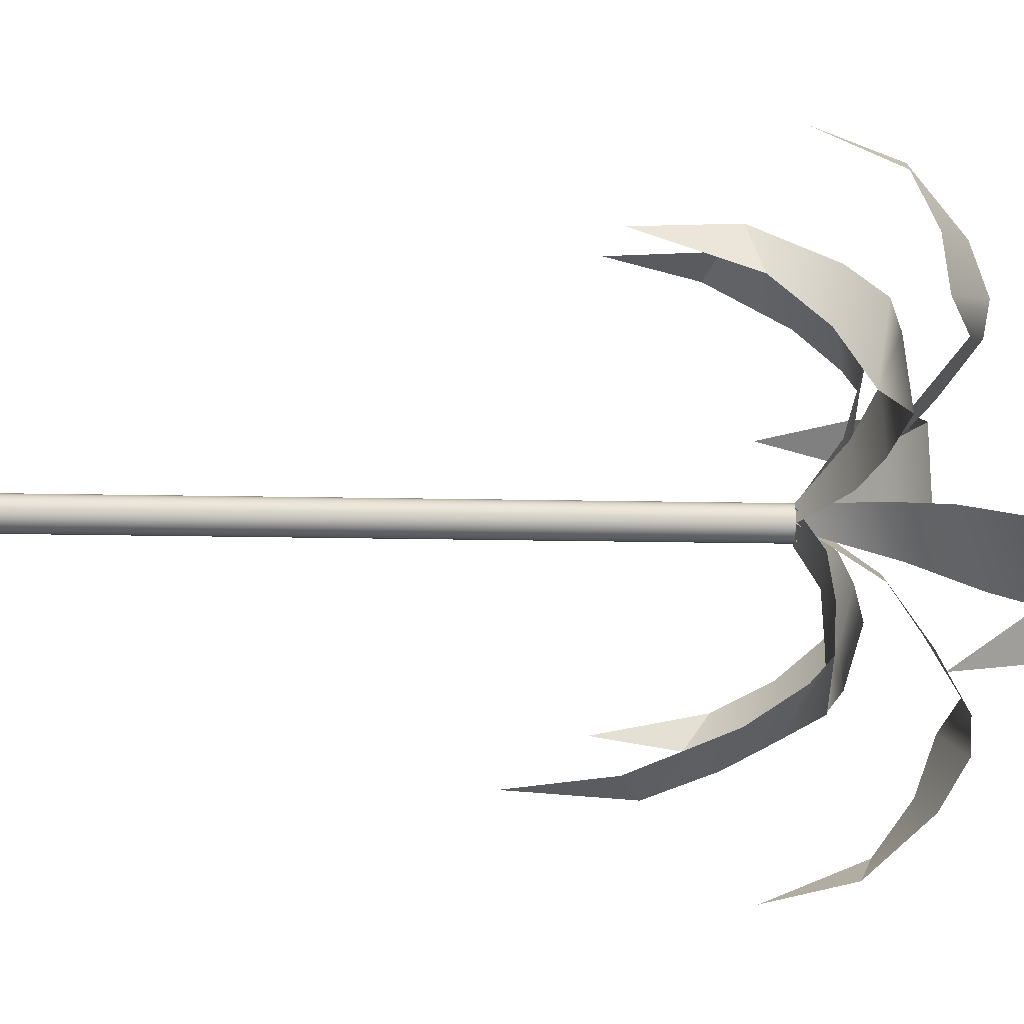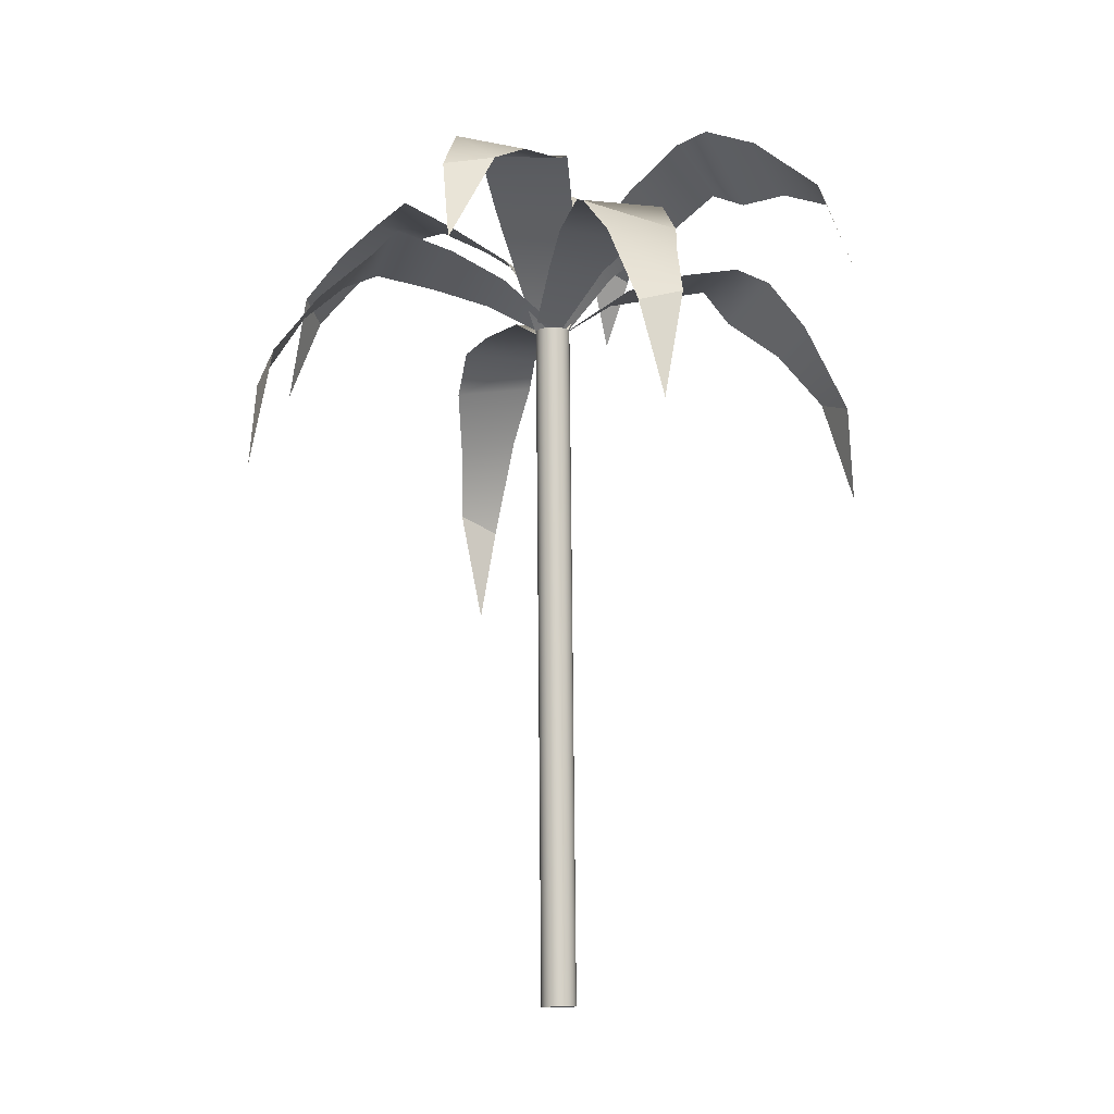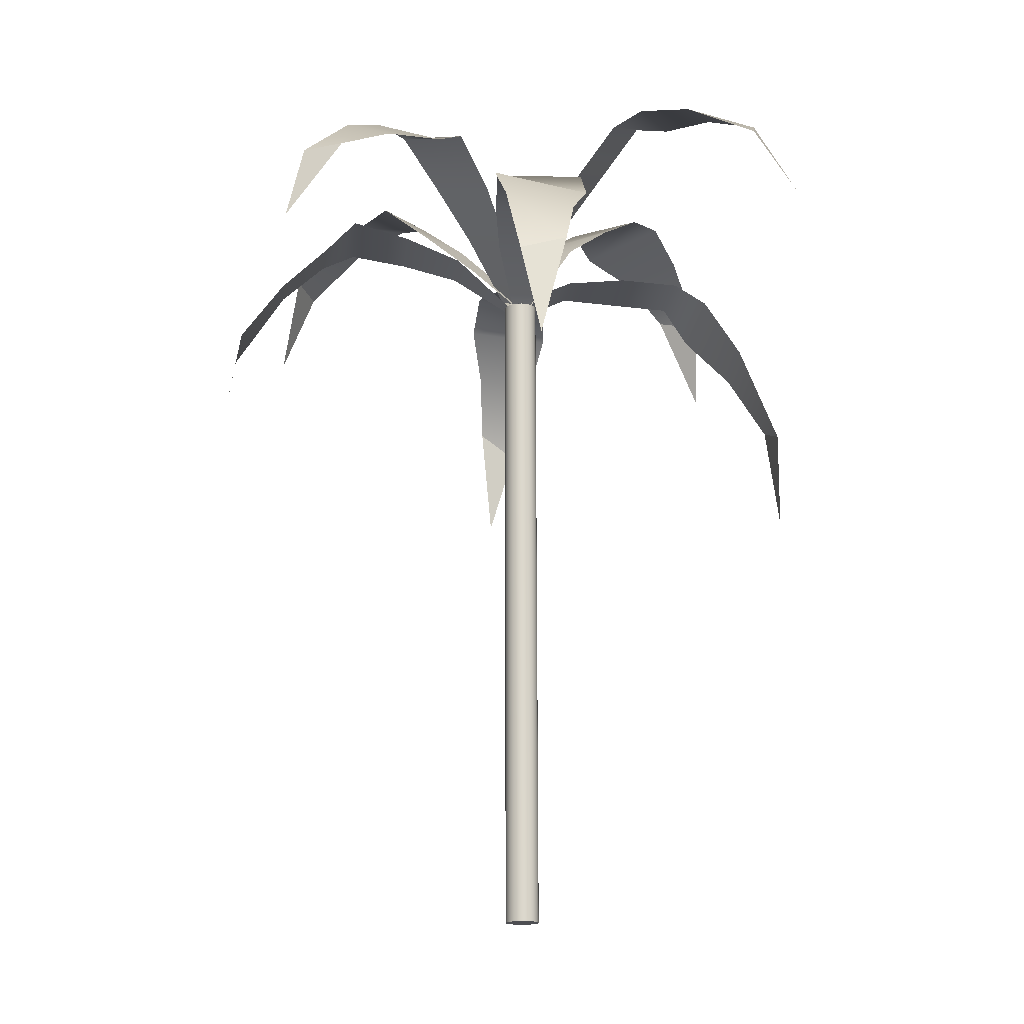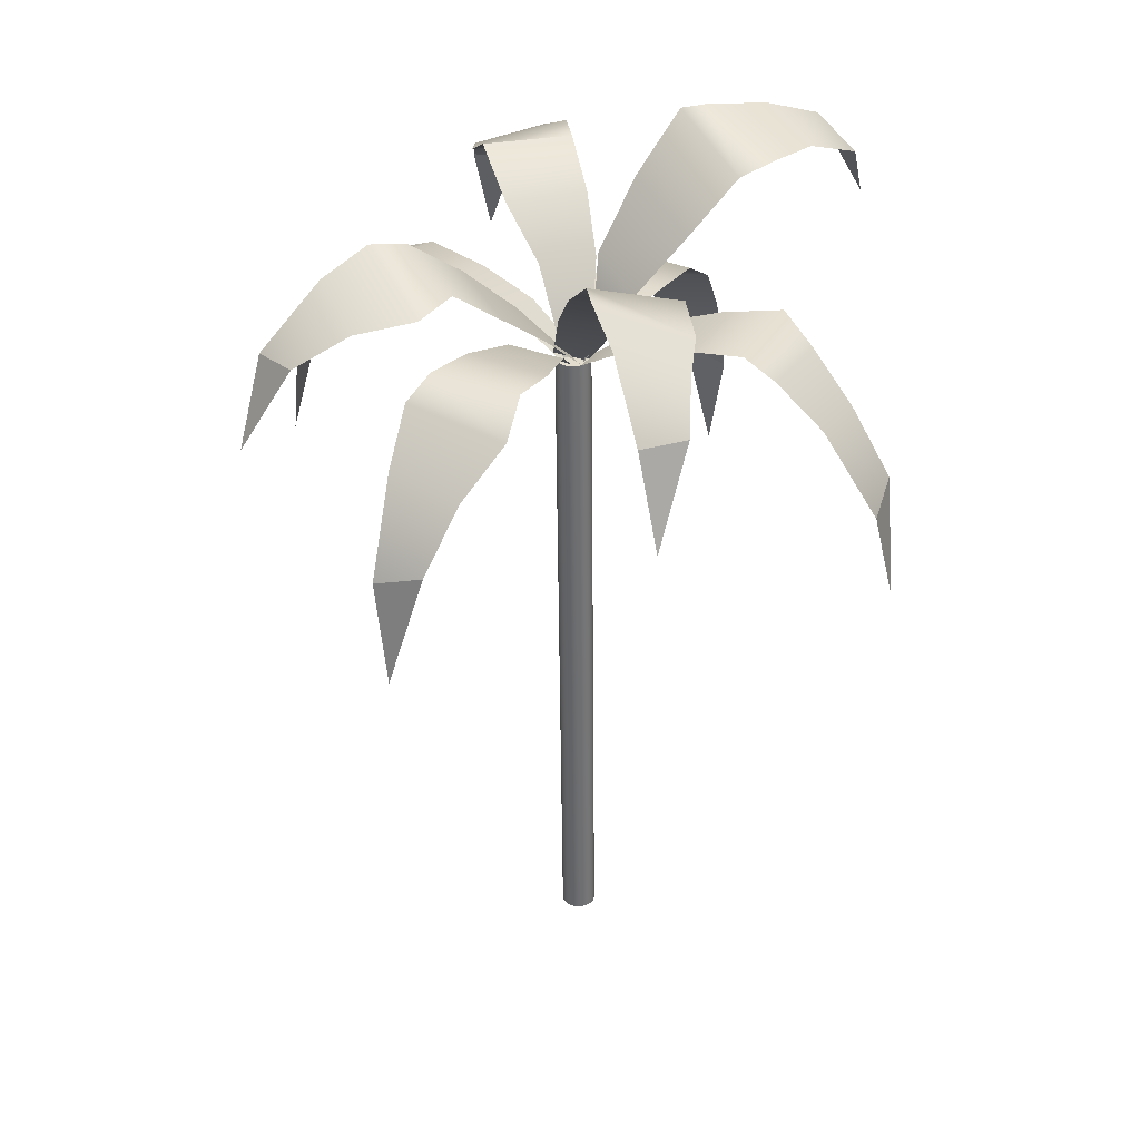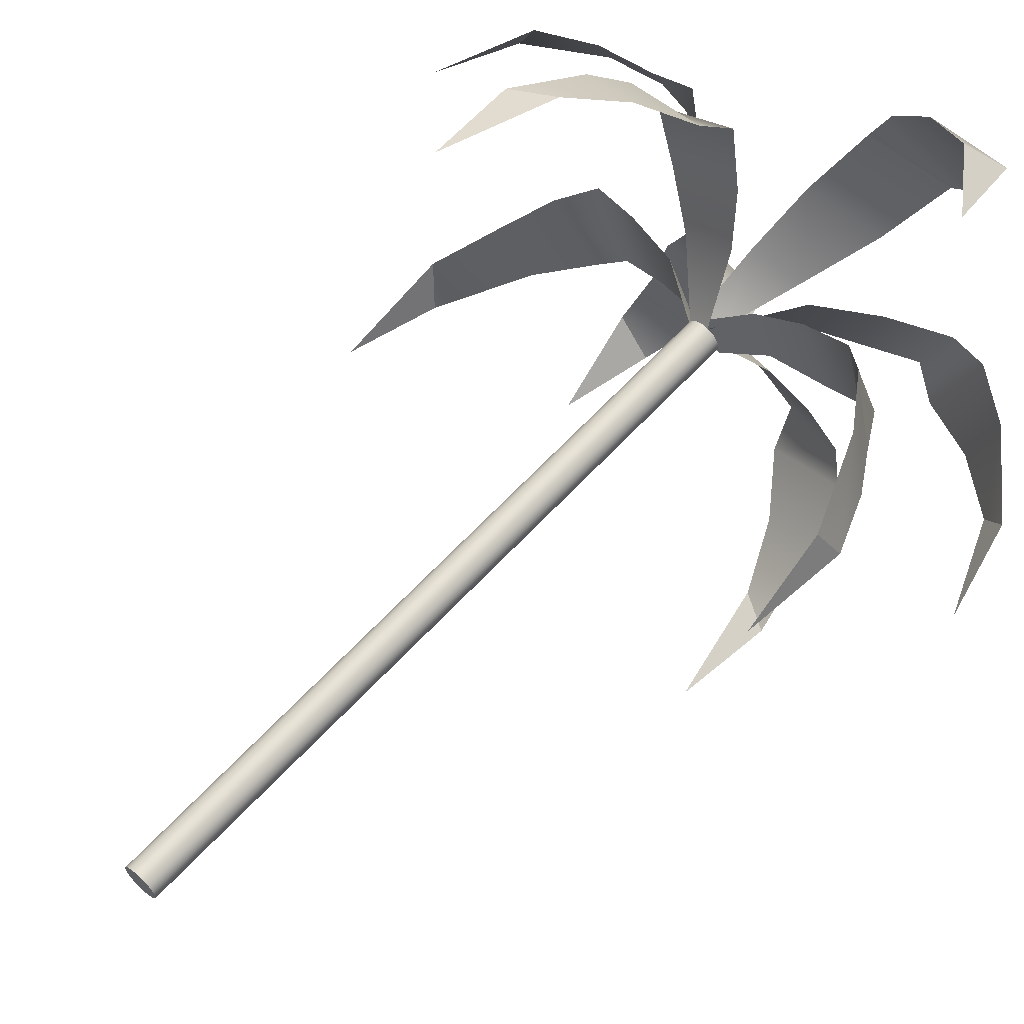
<metadata>
{"format":"obj","ext":"obj","renderer":"f3d","projection":"perspective","resolution":1024,"background":"white","views":[{"elev":77.5,"azim":90.4,"up":"+Z"},{"elev":-11.8,"azim":-137.3,"up":"+Y"},{"elev":-16.3,"azim":-33.4,"up":"+Y"},{"elev":36.1,"azim":-90.4,"up":"+Y"},{"elev":63.5,"azim":42.3,"up":"+Z"}]}
</metadata>
<code>
v -13.24 131.4 357.7
v -12.97 136.7 359.3
v -11.36 139.4 360.9
v -9.678 141.3 362.8
v -8.377 142.9 363.4
v -5.742 142.2 364.5
v -2.887 141.3 365.2
v 0.1335 139.1 365.6
v -12.21 135.9 357.1
v -9.766 140 357.9
v -7.688 142.1 358.5
v -6.347 142.7 359.6
v -3.905 142.2 361.1
v -1.598 141.3 362.8
v 0.7697 139.3 364.4
v 12.94 127 372.9
v 13.16 132.4 371.6
v 11.82 135.6 370.2
v 10.32 138.2 368.4
v 9.201 140.1 367.9
v 6.549 140.2 366.7
v 3.684 140.2 365.9
v 1.787 139.1 365.3
v 12.44 131.6 373.5
v 10.47 136.3 372.9
v 8.652 139 372.3
v 7.388 140.1 371.3
v 4.923 140.3 369.8
v 2.538 140.2 368.1
v 0.1708 139.1 366.1
v -7.351 131.6 379.9
v -5.656 136.9 379.6
v -4.078 139.5 377.9
v -2.086 141.4 376.2
v -1.485 142.9 374.9
v -0.3768 142.2 372.3
v 0.3121 141.3 369.5
v 1.04 139.1 366.5
v -7.839 136.1 378.8
v -7.061 140.1 376.3
v -6.358 142.2 374.3
v -5.324 142.8 372.9
v -3.851 142.2 370.5
v -2.124 141.2 368.2
v 0.1109 139.1 366
v 7.883 130.9 351.9
v 6.884 136.5 352.4
v 5.649 139.3 354.2
v 3.963 141.4 356
v 3.513 143 357.3
v 2.305 142.3 359.9
v 1.446 141.3 362.7
v 0.176 139.1 365.3
v 8.738 135.2 353
v 8.324 139.1 355.6
v 7.797 141.1 357.7
v 6.86 141.8 359.1
v 5.35 141.4 361.6
v 3.577 140.6 363.9
v 1.629 139.2 365.7
v 9.331 143.2 379.4
v 8.539 147.6 377
v 7.398 148.6 374.6
v 6.606 149 371.8
v 5.502 149.3 370.5
v 4.263 146.6 368.5
v 2.697 143.5 366.8
v 1.477 139.5 366.5
v 7.09 146.3 378.7
v 4.545 147.9 376.4
v 2.77 148 374.6
v 2.1 147.5 373
v 1.143 145.1 370.7
v 0.5215 142.4 368.4
v 0.1596 139.2 366.1
v -6.242 138.7 351.2
v -6.662 143.1 353.7
v -6.064 144.4 356.3
v -5.676 144.8 359.1
v -4.847 145.6 360.5
v -3.33 143.5 362.6
v -1.407 141.3 364.5
v 0.2249 139.1 366
v -4.867 142.8 352.2
v -3.049 145.4 354.8
v -1.606 146.3 356.8
v -1.04 146 358.5
v 0.1251 144 360.8
v 1.013 141.6 363.2
v 1.608 139.1 365.2
v 16.3 137.8 361.6
v 14.28 142.7 360.9
v 11.76 144.5 361.1
v 8.978 145.5 361
v 7.485 146.6 361.6
v 5.006 144.8 362.6
v 2.698 142.9 364.1
v 0.434 139.3 365.2
v 15.41 142 362.9
v 12.72 145 364.3
v 10.58 146.2 365.4
v 8.857 146.3 365.7
v 6.23 144.8 366.4
v 3.562 142.8 366.8
v 1.035 139.1 366.5
v -15.45 139.6 368.9
v -13.05 143.7 370.2
v -10.38 144.9 370.4
v -7.547 145.1 370.7
v -5.934 145.9 370.3
v -3.571 143.9 369.2
v -1.359 141.9 367.6
v 0.6624 139 366.4
v -14.08 143.8 368.1
v -11.04 146.5 367.2
v -8.723 147.5 366.3
v -7.004 147.2 366.2
v -4.506 145.2 365.5
v -2.026 142.7 365
v 0.2899 139.7 364.8
v 1.576 105.6 366.1
v 1.58 105.5 365.9
v 1.502 105.5 365.6
v 1.35 105.5 365.4
v 1.137 105.5 365.3
v 0.8872 105.5 365.2
v 0.6223 105.5 365.2
v 0.3698 105.5 365.2
v 0.1524 105.5 365.4
v -0.006263 105.6 365.6
v -0.09203 105.6 365.9
v -0.09581 105.6 366.1
v -0.01774 105.6 366.4
v 0.1341 105.6 366.6
v 0.3463 105.6 366.8
v 0.5966 105.6 366.8
v 0.8615 105.6 366.8
v 1.115 105.6 366.8
v 1.331 105.6 366.6
v 1.49 105.6 366.4
v 1.702 139.1 365.8
v 1.706 139.1 365.6
v 1.628 139.1 365.3
v 1.476 139.1 365.1
v 1.264 139.1 364.9
v 1.013 139.1 364.9
v 0.7484 139.1 364.9
v 0.496 139.1 364.9
v 0.2786 139.1 365.1
v 0.1199 139.1 365.3
v 0.03412 139.1 365.5
v 0.03035 139.1 365.8
v 0.1084 139.1 366.1
v 0.2602 139.1 366.3
v 0.4725 139.1 366.4
v 0.7227 139.1 366.5
v 0.9877 139.1 366.5
v 1.241 139.1 366.4
v 1.458 139.1 366.3
v 1.616 139.1 366.1
v 0.7419 105.6 366
v 0.8681 139.1 365.7
v -13.24 131.4 357.7
v -12.97 136.7 359.3
v -11.36 139.4 360.9
v -9.678 141.3 362.8
v -8.377 142.9 363.4
v -5.742 142.2 364.5
v -2.887 141.3 365.2
v 0.1335 139.1 365.6
v -12.21 135.9 357.1
v -9.766 140 357.9
v -7.688 142.1 358.5
v -6.347 142.7 359.6
v -3.905 142.2 361.1
v -1.598 141.3 362.8
v 0.7697 139.3 364.4
v 12.94 127 372.9
v 13.16 132.4 371.6
v 11.82 135.6 370.2
v 10.32 138.2 368.4
v 9.201 140.1 367.9
v 6.549 140.2 366.7
v 3.684 140.2 365.9
v 1.787 139.1 365.3
v 12.44 131.6 373.5
v 10.47 136.3 372.9
v 8.652 139 372.3
v 7.388 140.1 371.3
v 4.923 140.3 369.8
v 2.538 140.2 368.1
v 0.1708 139.1 366.1
v -7.351 131.6 379.9
v -5.656 136.9 379.6
v -4.078 139.5 377.9
v -2.086 141.4 376.2
v -1.485 142.9 374.9
v -0.3768 142.2 372.3
v 0.3121 141.3 369.5
v 1.04 139.1 366.5
v -7.839 136.1 378.8
v -7.061 140.1 376.3
v -6.358 142.2 374.3
v -5.324 142.8 372.9
v -3.851 142.2 370.5
v -2.124 141.2 368.2
v 0.1109 139.1 366
v 7.883 130.9 351.9
v 6.884 136.5 352.4
v 5.649 139.3 354.2
v 3.963 141.4 356
v 3.513 143 357.3
v 2.305 142.3 359.9
v 1.446 141.3 362.7
v 0.176 139.1 365.3
v 8.738 135.2 353
v 8.324 139.1 355.6
v 7.797 141.1 357.7
v 6.86 141.8 359.1
v 5.35 141.4 361.6
v 3.577 140.6 363.9
v 1.629 139.2 365.7
v 9.331 143.2 379.4
v 8.539 147.6 377
v 7.398 148.6 374.6
v 6.606 149 371.8
v 5.502 149.3 370.5
v 4.263 146.6 368.5
v 2.697 143.5 366.8
v 1.477 139.5 366.5
v 7.09 146.3 378.7
v 4.545 147.9 376.4
v 2.77 148 374.6
v 2.1 147.5 373
v 1.143 145.1 370.7
v 0.5215 142.4 368.4
v 0.1596 139.2 366.1
v -6.242 138.7 351.2
v -6.662 143.1 353.7
v -6.064 144.4 356.3
v -5.676 144.8 359.1
v -4.847 145.6 360.5
v -3.33 143.5 362.6
v -1.407 141.3 364.5
v 0.2249 139.1 366
v -4.867 142.8 352.2
v -3.049 145.4 354.8
v -1.606 146.3 356.8
v -1.04 146 358.5
v 0.1251 144 360.8
v 1.013 141.6 363.2
v 1.608 139.1 365.2
v 16.3 137.8 361.6
v 14.28 142.7 360.9
v 11.76 144.5 361.1
v 8.978 145.5 361
v 7.485 146.6 361.6
v 5.006 144.8 362.6
v 2.698 142.9 364.1
v 0.434 139.3 365.2
v 15.41 142 362.9
v 12.72 145 364.3
v 10.58 146.2 365.4
v 8.857 146.3 365.7
v 6.23 144.8 366.4
v 3.562 142.8 366.8
v 1.035 139.1 366.5
v -15.45 139.6 368.9
v -13.05 143.7 370.2
v -10.38 144.9 370.4
v -7.547 145.1 370.7
v -5.934 145.9 370.3
v -3.571 143.9 369.2
v -1.359 141.9 367.6
v 0.6624 139 366.4
v -14.08 143.8 368.1
v -11.04 146.5 367.2
v -8.723 147.5 366.3
v -7.004 147.2 366.2
v -4.506 145.2 365.5
v -2.026 142.7 365
v 0.2899 139.7 364.8
v 1.576 105.6 366.1
v 1.58 105.5 365.9
v 1.502 105.5 365.6
v 1.35 105.5 365.4
v 1.137 105.5 365.3
v 0.8872 105.5 365.2
v 0.6223 105.5 365.2
v 0.3698 105.5 365.2
v 0.1524 105.5 365.4
v -0.006263 105.6 365.6
v -0.09203 105.6 365.9
v -0.09581 105.6 366.1
v -0.01774 105.6 366.4
v 0.1341 105.6 366.6
v 0.3463 105.6 366.8
v 0.5966 105.6 366.8
v 0.8615 105.6 366.8
v 1.115 105.6 366.8
v 1.331 105.6 366.6
v 1.49 105.6 366.4
v 1.702 139.1 365.8
v 1.706 139.1 365.6
v 1.628 139.1 365.3
v 1.476 139.1 365.1
v 1.264 139.1 364.9
v 1.013 139.1 364.9
v 0.7484 139.1 364.9
v 0.496 139.1 364.9
v 0.2786 139.1 365.1
v 0.1199 139.1 365.3
v 0.03412 139.1 365.5
v 0.03035 139.1 365.8
v 0.1084 139.1 366.1
v 0.2602 139.1 366.3
v 0.4725 139.1 366.4
v 0.7227 139.1 366.5
v 0.9877 139.1 366.5
v 1.241 139.1 366.4
v 1.458 139.1 366.3
v 1.616 139.1 366.1
v 0.7419 105.6 366
v 0.8681 139.1 365.7
f 1 2 9
f 3 10 2
f 2 10 9
f 4 11 3
f 3 11 10
f 5 12 4
f 4 12 11
f 5 6 12
f 12 6 13
f 6 7 13
f 13 7 14
f 7 8 14
f 14 8 15
f 16 17 24
f 18 25 17
f 17 25 24
f 19 26 18
f 18 26 25
f 20 27 19
f 19 27 26
f 20 21 27
f 27 21 28
f 21 22 28
f 28 22 29
f 22 23 29
f 29 23 30
f 31 32 39
f 33 40 32
f 32 40 39
f 34 41 33
f 33 41 40
f 35 42 34
f 34 42 41
f 35 36 42
f 42 36 43
f 36 37 43
f 43 37 44
f 38 45 37
f 37 45 44
f 46 47 54
f 48 55 47
f 47 55 54
f 49 56 48
f 48 56 55
f 50 57 49
f 49 57 56
f 50 51 57
f 57 51 58
f 51 52 58
f 58 52 59
f 53 60 52
f 52 60 59
f 61 62 69
f 63 70 62
f 62 70 69
f 64 71 63
f 63 71 70
f 65 72 64
f 64 72 71
f 65 66 72
f 72 66 73
f 66 67 73
f 73 67 74
f 67 68 74
f 74 68 75
f 76 77 84
f 78 85 77
f 77 85 84
f 79 86 78
f 78 86 85
f 80 87 79
f 79 87 86
f 80 81 87
f 87 81 88
f 81 82 88
f 88 82 89
f 82 83 89
f 89 83 90
f 91 92 99
f 93 100 92
f 92 100 99
f 94 101 93
f 93 101 100
f 95 102 94
f 94 102 101
f 95 96 102
f 102 96 103
f 96 97 103
f 103 97 104
f 98 105 97
f 97 105 104
f 106 107 114
f 108 115 107
f 107 115 114
f 109 116 108
f 108 116 115
f 110 117 109
f 109 117 116
f 110 111 117
f 117 111 118
f 111 112 118
f 118 112 119
f 113 120 112
f 112 120 119
f 121 122 141
f 141 122 142
f 122 123 142
f 142 123 143
f 123 124 143
f 143 124 144
f 124 125 144
f 144 125 145
f 125 126 145
f 145 126 146
f 126 127 146
f 146 127 147
f 127 128 147
f 147 128 148
f 128 129 148
f 148 129 149
f 129 130 149
f 149 130 150
f 130 131 150
f 150 131 151
f 131 132 151
f 151 132 152
f 132 133 152
f 152 133 153
f 133 134 153
f 153 134 154
f 134 135 154
f 154 135 155
f 135 136 155
f 155 136 156
f 136 137 156
f 156 137 157
f 137 138 157
f 157 138 158
f 138 139 158
f 158 139 159
f 139 140 159
f 159 140 160
f 140 121 160
f 160 121 141
f 122 121 161
f 123 122 161
f 124 123 161
f 125 124 161
f 126 125 161
f 127 126 161
f 128 127 161
f 129 128 161
f 130 129 161
f 131 130 161
f 132 131 161
f 133 132 161
f 134 133 161
f 135 134 161
f 136 135 161
f 137 136 161
f 138 137 161
f 139 138 161
f 140 139 161
f 121 140 161
f 141 142 162
f 142 143 162
f 143 144 162
f 144 145 162
f 145 146 162
f 146 147 162
f 147 148 162
f 148 149 162
f 149 150 162
f 150 151 162
f 151 152 162
f 152 153 162
f 153 154 162
f 154 155 162
f 155 156 162
f 156 157 162
f 157 158 162
f 158 159 162
f 159 160 162
f 160 141 162
f 163 164 171
f 165 172 164
f 164 172 171
f 166 173 165
f 165 173 172
f 167 174 166
f 166 174 173
f 167 168 174
f 174 168 175
f 168 169 175
f 175 169 176
f 169 170 176
f 176 170 177
f 178 179 186
f 180 187 179
f 179 187 186
f 181 188 180
f 180 188 187
f 182 189 181
f 181 189 188
f 182 183 189
f 189 183 190
f 183 184 190
f 190 184 191
f 184 185 191
f 191 185 192
f 193 194 201
f 195 202 194
f 194 202 201
f 196 203 195
f 195 203 202
f 197 204 196
f 196 204 203
f 197 198 204
f 204 198 205
f 198 199 205
f 205 199 206
f 200 207 199
f 199 207 206
f 208 209 216
f 210 217 209
f 209 217 216
f 211 218 210
f 210 218 217
f 212 219 211
f 211 219 218
f 212 213 219
f 219 213 220
f 213 214 220
f 220 214 221
f 215 222 214
f 214 222 221
f 223 224 231
f 225 232 224
f 224 232 231
f 226 233 225
f 225 233 232
f 227 234 226
f 226 234 233
f 227 228 234
f 234 228 235
f 228 229 235
f 235 229 236
f 229 230 236
f 236 230 237
f 238 239 246
f 240 247 239
f 239 247 246
f 241 248 240
f 240 248 247
f 242 249 241
f 241 249 248
f 242 243 249
f 249 243 250
f 243 244 250
f 250 244 251
f 244 245 251
f 251 245 252
f 253 254 261
f 255 262 254
f 254 262 261
f 256 263 255
f 255 263 262
f 257 264 256
f 256 264 263
f 257 258 264
f 264 258 265
f 258 259 265
f 265 259 266
f 260 267 259
f 259 267 266
f 268 269 276
f 270 277 269
f 269 277 276
f 271 278 270
f 270 278 277
f 272 279 271
f 271 279 278
f 272 273 279
f 279 273 280
f 273 274 280
f 280 274 281
f 275 282 274
f 274 282 281
f 283 284 303
f 303 284 304
f 284 285 304
f 304 285 305
f 285 286 305
f 305 286 306
f 286 287 306
f 306 287 307
f 287 288 307
f 307 288 308
f 288 289 308
f 308 289 309
f 289 290 309
f 309 290 310
f 290 291 310
f 310 291 311
f 291 292 311
f 311 292 312
f 292 293 312
f 312 293 313
f 293 294 313
f 313 294 314
f 294 295 314
f 314 295 315
f 295 296 315
f 315 296 316
f 296 297 316
f 316 297 317
f 297 298 317
f 317 298 318
f 298 299 318
f 318 299 319
f 299 300 319
f 319 300 320
f 300 301 320
f 320 301 321
f 301 302 321
f 321 302 322
f 302 283 322
f 322 283 303
f 284 283 323
f 285 284 323
f 286 285 323
f 287 286 323
f 288 287 323
f 289 288 323
f 290 289 323
f 291 290 323
f 292 291 323
f 293 292 323
f 294 293 323
f 295 294 323
f 296 295 323
f 297 296 323
f 298 297 323
f 299 298 323
f 300 299 323
f 301 300 323
f 302 301 323
f 283 302 323
f 303 304 324
f 304 305 324
f 305 306 324
f 306 307 324
f 307 308 324
f 308 309 324
f 309 310 324
f 310 311 324
f 311 312 324
f 312 313 324
f 313 314 324
f 314 315 324
f 315 316 324
f 316 317 324
f 317 318 324
f 318 319 324
f 319 320 324
f 320 321 324
f 321 322 324
f 322 303 324

</code>
